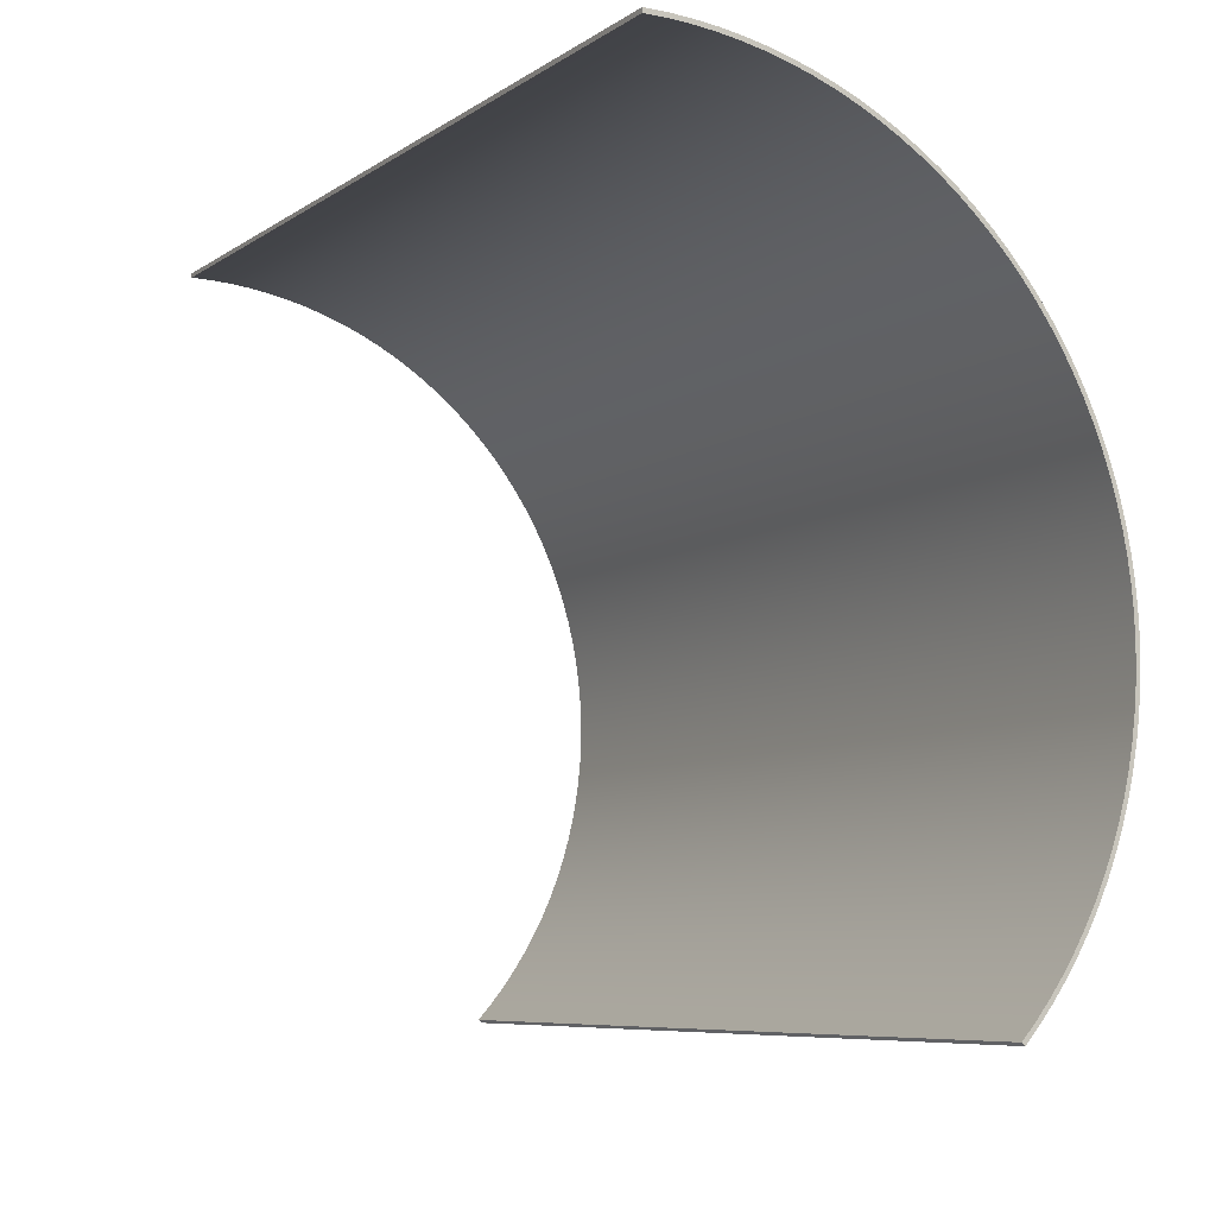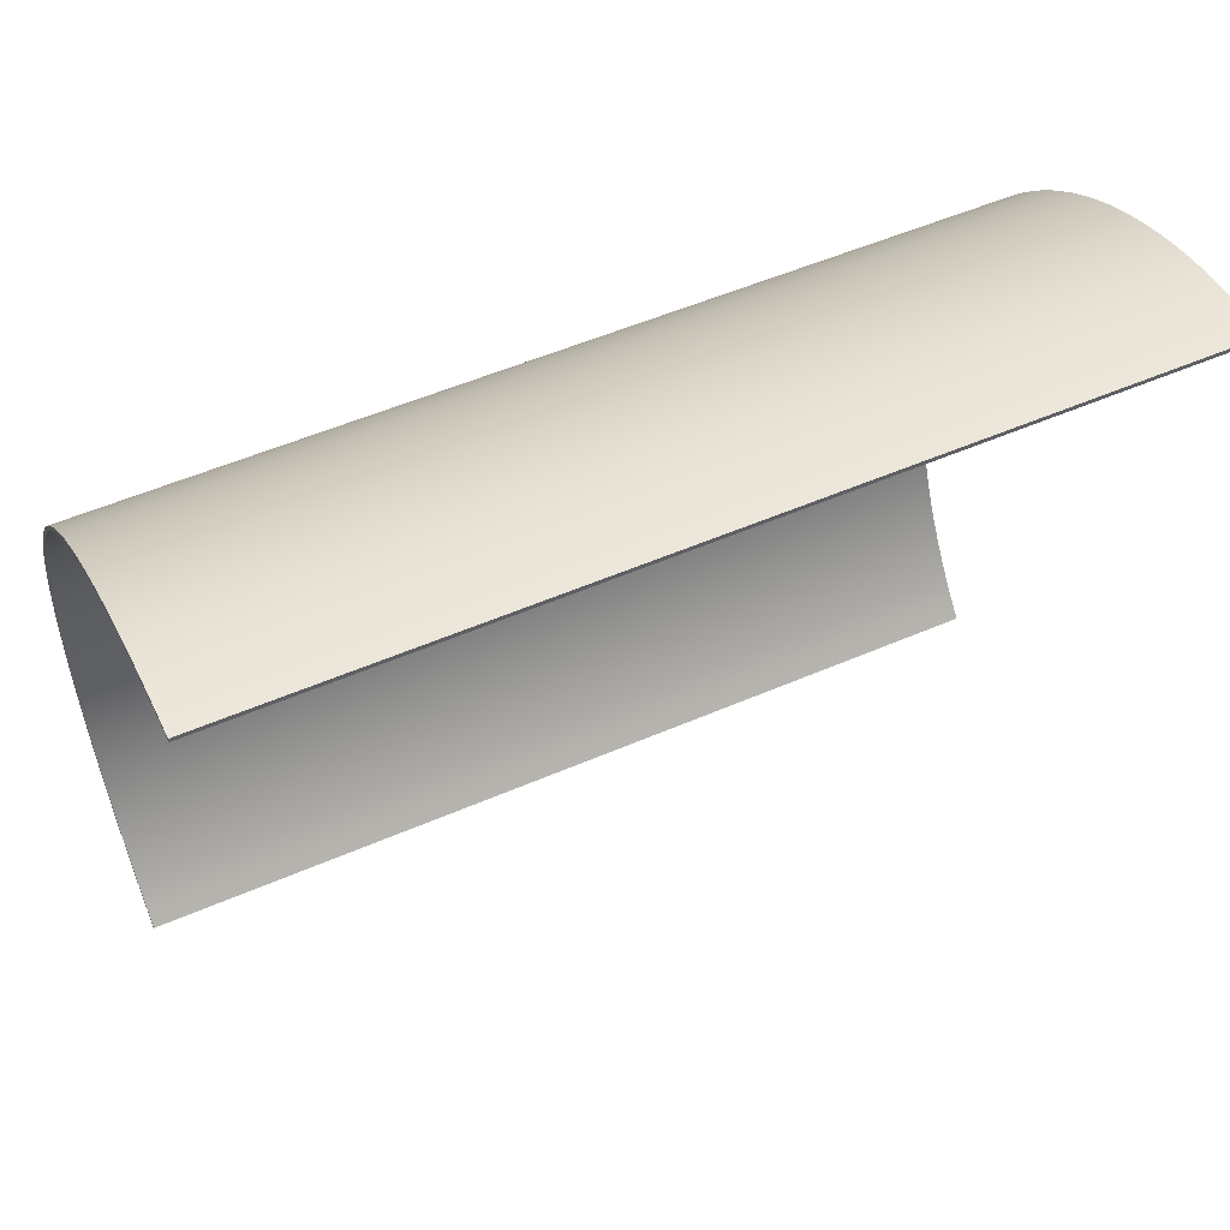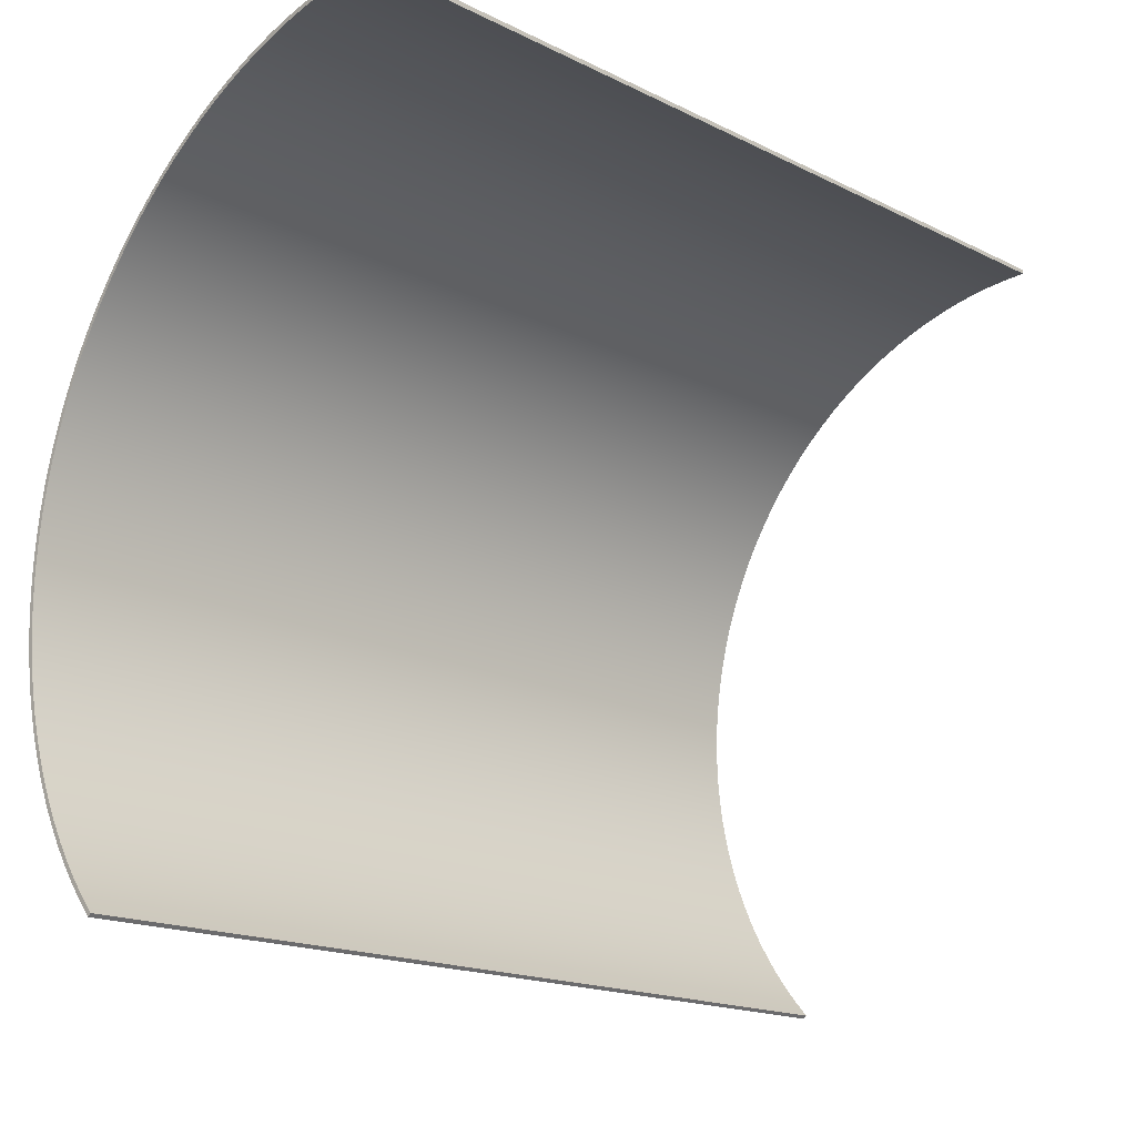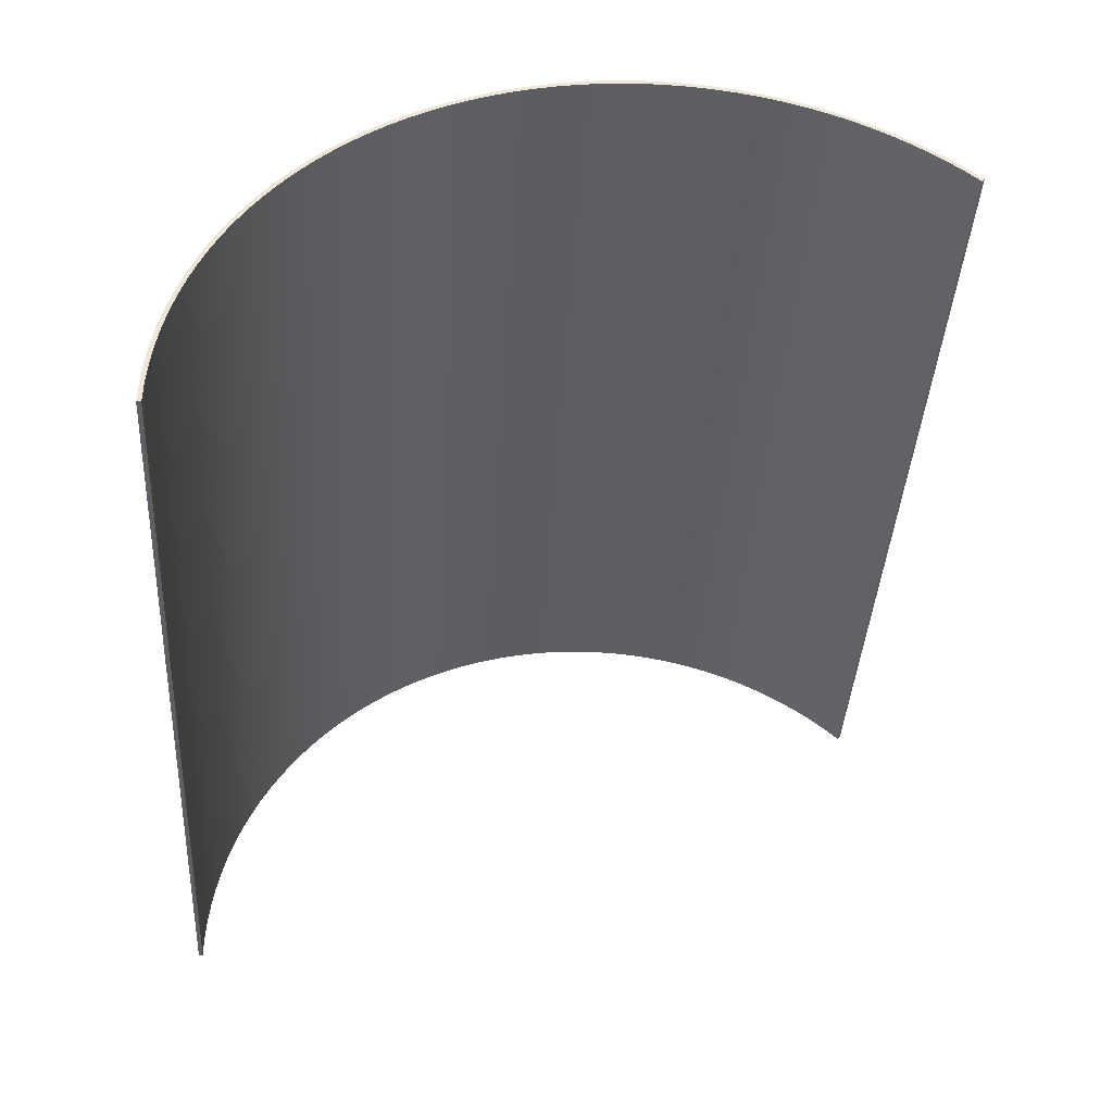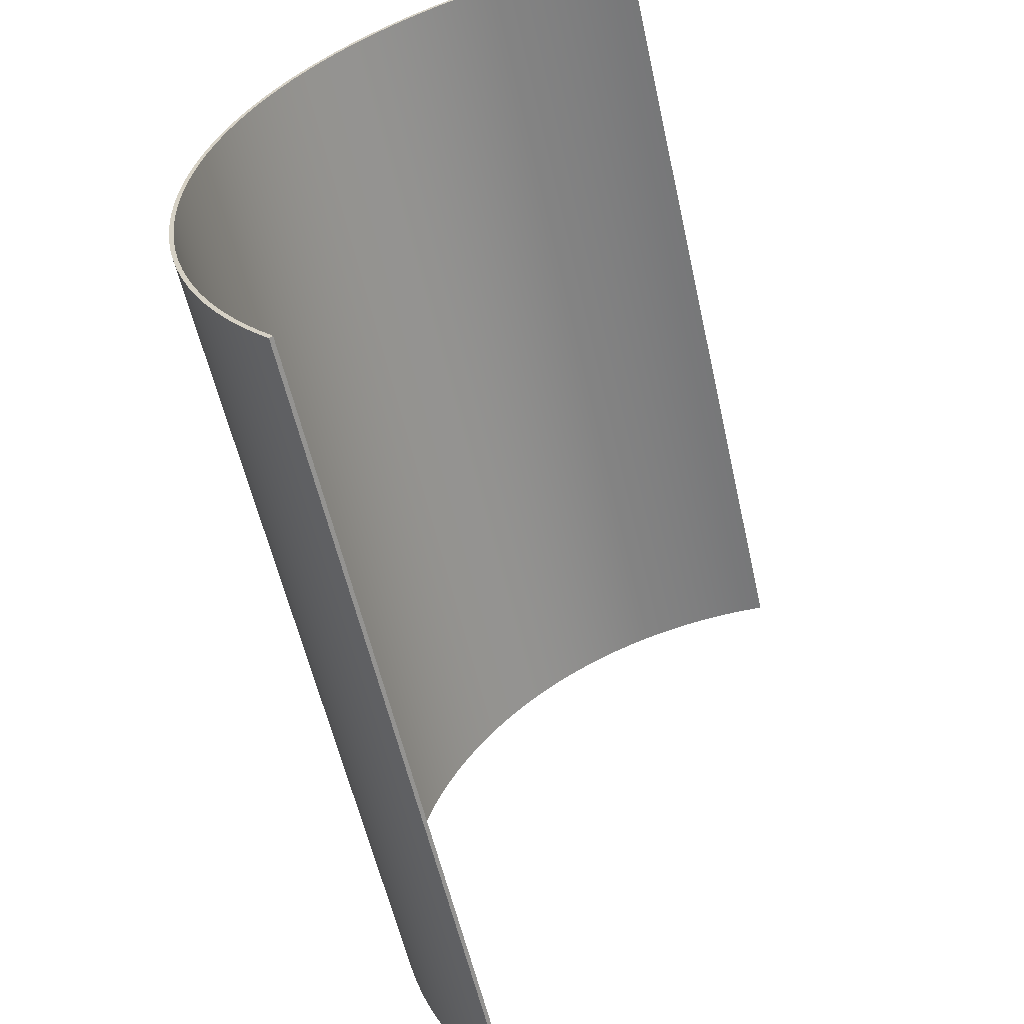
<metadata>
{"format":"obj","ext":"obj","renderer":"f3d","projection":"perspective","resolution":1024,"background":"white","views":[{"elev":-7.4,"azim":-120.0,"up":"+Y"},{"elev":52.5,"azim":154.9,"up":"+Y"},{"elev":-17.8,"azim":136.3,"up":"+Y"},{"elev":-40.4,"azim":-93.4,"up":"+Z"},{"elev":-57.3,"azim":102.6,"up":"+Y"}]}
</metadata>
<code>
o Cylinder
v -1 -0.6891 0.7247
v 1 -0.6891 0.7247
v -1 -0.6527 0.7576
v 1 -0.6527 0.7576
v -1 -0.6147 0.7887
v 1 -0.6147 0.7887
v -1 -0.5753 0.8179
v 1 -0.5753 0.8179
v -1 -0.5345 0.8452
v 1 -0.5345 0.8452
v -1 -0.4924 0.8704
v 1 -0.4924 0.8704
v -1 -0.4491 0.8935
v 1 -0.4491 0.8935
v -1 -0.4047 0.9145
v 1 -0.4047 0.9145
v -1 -0.3593 0.9332
v 1 -0.3593 0.9332
v -1 -0.3131 0.9497
v 1 -0.3131 0.9497
v -1 -0.2661 0.9639
v 1 -0.2661 0.9639
v -1 -0.2185 0.9758
v 1 -0.2185 0.9758
v -1 -0.1704 0.9854
v 1 -0.1704 0.9854
v -1 -0.1218 0.9926
v 1 -0.1218 0.9926
v -1 -0.07295 0.9973
v 1 -0.07295 0.9973
v -1 -0.02393 0.9997
v 1 -0.02393 0.9997
v -1 0.02516 0.9997
v 1 0.02516 0.9997
v -1 0.07418 0.9972
v 1 0.07418 0.9972
v -1 0.123 0.9924
v 1 0.123 0.9924
v -1 0.1716 0.9852
v 1 0.1716 0.9852
v -1 0.2197 0.9756
v 1 0.2197 0.9756
v -1 0.2673 0.9636
v 1 0.2673 0.9636
v -1 0.3143 0.9493
v 1 0.3143 0.9493
v -1 0.3605 0.9328
v 1 0.3605 0.9328
v -1 0.4058 0.914
v 1 0.4058 0.914
v -1 0.4502 0.8929
v 1 0.4502 0.8929
v -1 0.4934 0.8698
v 1 0.4934 0.8698
v -1 0.5355 0.8445
v 1 0.5355 0.8445
v -1 0.5763 0.8172
v 1 0.5763 0.8172
v -1 0.6157 0.788
v 1 0.6157 0.788
v -1 0.6536 0.7568
v 1 0.6536 0.7568
v -1 0.69 0.7238
v 1 0.69 0.7238
v -1 0.7247 0.6891
v 1 0.7247 0.6891
v -1 0.7576 0.6527
v 1 0.7576 0.6527
v -1 0.7887 0.6147
v 1 0.7887 0.6147
v -1 0.8179 0.5753
v 1 0.8179 0.5753
v -1 0.8452 0.5345
v 1 0.8452 0.5345
v -1 0.8704 0.4924
v 1 0.8704 0.4924
v -1 0.8935 0.4491
v 1 0.8935 0.4491
v -1 0.9145 0.4047
v 1 0.9145 0.4047
v -1 0.9332 0.3593
v 1 0.9332 0.3593
v -1 0.9497 0.3131
v 1 0.9497 0.3131
v -1 0.9639 0.2661
v 1 0.9639 0.2661
v -1 0.9758 0.2185
v 1 0.9758 0.2185
v -1 0.9854 0.1704
v 1 0.9854 0.1704
v -1 0.9926 0.1218
v 1 0.9926 0.1218
v -1 0.9973 0.07295
v 1 0.9973 0.07295
v -1 0.9997 0.02393
v 1 0.9997 0.02393
v -1 0.9997 -0.02515
v 1 0.9997 -0.02515
v -1 -0.6824 0.7173
v 1 -0.6824 0.7173
v -1 -0.6462 0.75
v 1 -0.6462 0.75
v -1 -0.6086 0.7808
v 1 -0.6086 0.7808
v -1 -0.5696 0.8098
v 1 -0.5696 0.8098
v -1 -0.5291 0.8367
v 1 -0.5291 0.8367
v -1 -0.4874 0.8617
v 1 -0.4874 0.8617
v -1 -0.4446 0.8846
v 1 -0.4446 0.8846
v -1 -0.4006 0.9053
v 1 -0.4006 0.9053
v -1 -0.3557 0.9239
v 1 -0.3557 0.9239
v -1 -0.31 0.9402
v 1 -0.31 0.9402
v -1 -0.2635 0.9543
v 1 -0.2635 0.9543
v -1 -0.2163 0.9661
v 1 -0.2163 0.9661
v -1 -0.1687 0.9755
v 1 -0.1687 0.9755
v -1 -0.1206 0.9826
v 1 -0.1206 0.9826
v -1 -0.07222 0.9874
v 1 -0.07222 0.9874
v -1 -0.02369 0.9897
v 1 -0.02369 0.9897
v -1 0.0249 0.9897
v 1 0.0249 0.9897
v -1 0.07344 0.9873
v 1 0.07344 0.9873
v -1 0.1218 0.9825
v 1 0.1218 0.9825
v -1 0.1699 0.9753
v 1 0.1699 0.9753
v -1 0.2175 0.9658
v 1 0.2175 0.9658
v -1 0.2646 0.954
v 1 0.2646 0.954
v -1 0.3111 0.9398
v 1 0.3111 0.9398
v -1 0.3569 0.9234
v 1 0.3569 0.9234
v -1 0.4017 0.9048
v 1 0.4017 0.9048
v -1 0.4457 0.884
v 1 0.4457 0.884
v -1 0.4885 0.8611
v 1 0.4885 0.8611
v -1 0.5302 0.8361
v 1 0.5302 0.8361
v -1 0.5705 0.8091
v 1 0.5705 0.8091
v -1 0.6096 0.7801
v 1 0.6096 0.7801
v -1 0.6471 0.7492
v 1 0.6471 0.7492
v -1 0.6831 0.7166
v 1 0.6831 0.7166
v -1 0.7174 0.6822
v 1 0.7174 0.6822
v -1 0.75 0.6462
v 1 0.75 0.6462
v -1 0.7808 0.6086
v 1 0.7808 0.6086
v -1 0.8098 0.5696
v 1 0.8098 0.5696
v -1 0.8367 0.5291
v 1 0.8367 0.5291
v -1 0.8617 0.4874
v 1 0.8617 0.4874
v -1 0.8846 0.4446
v 1 0.8846 0.4446
v -1 0.9053 0.4006
v 1 0.9053 0.4006
v -1 0.9239 0.3557
v 1 0.9239 0.3557
v -1 0.9402 0.31
v 1 0.9402 0.31
v -1 0.9543 0.2635
v 1 0.9543 0.2635
v -1 0.9661 0.2163
v 1 0.9661 0.2163
v -1 0.9755 0.1687
v 1 0.9755 0.1687
v -1 0.9826 0.1206
v 1 0.9826 0.1206
v -1 0.9874 0.07222
v 1 0.9874 0.07222
v -1 0.9897 0.02369
v 1 0.9897 0.02369
v -1 0.9897 -0.02515
v 1 0.9897 -0.02515
v 1 -0.6891 0.7247
v 1 -0.6891 0.7247
v -1 -0.6891 0.7247
v -1 -0.6891 0.7247
v -1 -0.6527 0.7576
v 1 -0.6527 0.7576
v -1 -0.6147 0.7887
v 1 -0.6147 0.7887
v -1 -0.5753 0.8179
v 1 -0.5753 0.8179
v -1 -0.5345 0.8452
v 1 -0.5345 0.8452
v -1 -0.4924 0.8704
v 1 -0.4924 0.8704
v -1 -0.4491 0.8935
v 1 -0.4491 0.8935
v -1 -0.4047 0.9145
v 1 -0.4047 0.9145
v -1 -0.3593 0.9332
v 1 -0.3593 0.9332
v -1 -0.3131 0.9497
v 1 -0.3131 0.9497
v -1 -0.2661 0.9639
v 1 -0.2661 0.9639
v -1 -0.2185 0.9758
v 1 -0.2185 0.9758
v -1 -0.1704 0.9854
v 1 -0.1704 0.9854
v -1 -0.1218 0.9926
v 1 -0.1218 0.9926
v -1 -0.07295 0.9973
v 1 -0.07295 0.9973
v -1 -0.02393 0.9997
v 1 -0.02393 0.9997
v -1 0.02516 0.9997
v 1 0.02516 0.9997
v -1 0.07418 0.9972
v 1 0.07418 0.9972
v -1 0.123 0.9924
v 1 0.123 0.9924
v -1 0.1716 0.9852
v 1 0.1716 0.9852
v -1 0.2197 0.9756
v 1 0.2197 0.9756
v -1 0.2673 0.9636
v 1 0.2673 0.9636
v -1 0.3143 0.9493
v 1 0.3143 0.9493
v -1 0.3605 0.9328
v 1 0.3605 0.9328
v -1 0.4058 0.914
v 1 0.4058 0.914
v -1 0.4502 0.8929
v 1 0.4502 0.8929
v -1 0.4934 0.8698
v 1 0.4934 0.8698
v -1 0.5355 0.8445
v 1 0.5355 0.8445
v -1 0.5763 0.8172
v 1 0.5763 0.8172
v -1 0.6157 0.788
v 1 0.6157 0.788
v -1 0.6536 0.7568
v 1 0.6536 0.7568
v -1 0.69 0.7238
v 1 0.69 0.7238
v -1 0.7247 0.6891
v 1 0.7247 0.6891
v -1 0.7576 0.6527
v 1 0.7576 0.6527
v -1 0.7887 0.6147
v 1 0.7887 0.6147
v -1 0.8179 0.5753
v 1 0.8179 0.5753
v -1 0.8452 0.5345
v 1 0.8452 0.5345
v -1 0.8704 0.4924
v 1 0.8704 0.4924
v -1 0.8935 0.4491
v 1 0.8935 0.4491
v -1 0.9145 0.4047
v 1 0.9145 0.4047
v -1 0.9332 0.3593
v 1 0.9332 0.3593
v -1 0.9497 0.3131
v 1 0.9497 0.3131
v -1 0.9639 0.2661
v 1 0.9639 0.2661
v -1 0.9758 0.2185
v 1 0.9758 0.2185
v -1 0.9854 0.1704
v 1 0.9854 0.1704
v -1 0.9926 0.1218
v 1 0.9926 0.1218
v -1 0.9973 0.07295
v 1 0.9973 0.07295
v -1 0.9997 0.02393
v 1 0.9997 0.02393
v -1 0.9997 -0.02515
v -1 0.9997 -0.02515
v 1 0.9997 -0.02515
v 1 0.9997 -0.02515
v 1 -0.6824 0.7173
v 1 -0.6824 0.7173
v -1 -0.6824 0.7173
v -1 -0.6824 0.7173
v -1 -0.6462 0.75
v 1 -0.6462 0.75
v -1 -0.6086 0.7808
v 1 -0.6086 0.7808
v -1 -0.5696 0.8098
v 1 -0.5696 0.8098
v -1 -0.5291 0.8367
v 1 -0.5291 0.8367
v -1 -0.4874 0.8617
v 1 -0.4874 0.8617
v -1 -0.4446 0.8846
v 1 -0.4446 0.8846
v -1 -0.4006 0.9053
v 1 -0.4006 0.9053
v -1 -0.3557 0.9239
v 1 -0.3557 0.9239
v -1 -0.31 0.9402
v 1 -0.31 0.9402
v -1 -0.2635 0.9543
v 1 -0.2635 0.9543
v -1 -0.2163 0.9661
v 1 -0.2163 0.9661
v -1 -0.1687 0.9755
v 1 -0.1687 0.9755
v -1 -0.1206 0.9826
v 1 -0.1206 0.9826
v -1 -0.07222 0.9874
v 1 -0.07222 0.9874
v -1 -0.02369 0.9897
v 1 -0.02369 0.9897
v -1 0.0249 0.9897
v 1 0.0249 0.9897
v -1 0.07344 0.9873
v 1 0.07344 0.9873
v -1 0.1218 0.9825
v 1 0.1218 0.9825
v -1 0.1699 0.9753
v 1 0.1699 0.9753
v -1 0.2175 0.9658
v 1 0.2175 0.9658
v -1 0.2646 0.954
v 1 0.2646 0.954
v -1 0.3111 0.9398
v 1 0.3111 0.9398
v -1 0.3569 0.9234
v 1 0.3569 0.9234
v -1 0.4017 0.9048
v 1 0.4017 0.9048
v -1 0.4457 0.884
v 1 0.4457 0.884
v -1 0.4885 0.8611
v 1 0.4885 0.8611
v -1 0.5302 0.8361
v 1 0.5302 0.8361
v -1 0.5705 0.8091
v 1 0.5705 0.8091
v -1 0.6096 0.7801
v 1 0.6096 0.7801
v -1 0.6471 0.7492
v 1 0.6471 0.7492
v -1 0.6831 0.7166
v 1 0.6831 0.7166
v -1 0.7174 0.6822
v 1 0.7174 0.6822
v -1 0.75 0.6462
v 1 0.75 0.6462
v -1 0.7808 0.6086
v 1 0.7808 0.6086
v -1 0.8098 0.5696
v 1 0.8098 0.5696
v -1 0.8367 0.5291
v 1 0.8367 0.5291
v -1 0.8617 0.4874
v 1 0.8617 0.4874
v -1 0.8846 0.4446
v 1 0.8846 0.4446
v -1 0.9053 0.4006
v 1 0.9053 0.4006
v -1 0.9239 0.3557
v 1 0.9239 0.3557
v -1 0.9402 0.31
v 1 0.9402 0.31
v -1 0.9543 0.2635
v 1 0.9543 0.2635
v -1 0.9661 0.2163
v 1 0.9661 0.2163
v -1 0.9755 0.1687
v 1 0.9755 0.1687
v -1 0.9826 0.1206
v 1 0.9826 0.1206
v -1 0.9874 0.07222
v 1 0.9874 0.07222
v -1 0.9897 0.02369
v 1 0.9897 0.02369
v -1 0.9897 -0.02515
v -1 0.9897 -0.02515
v 1 0.9897 -0.02515
v 1 0.9897 -0.02515
f 1 2 4 3
f 3 4 6 5
f 5 6 8 7
f 7 8 10 9
f 9 10 12 11
f 11 12 14 13
f 13 14 16 15
f 15 16 18 17
f 17 18 20 19
f 19 20 22 21
f 21 22 24 23
f 23 24 26 25
f 25 26 28 27
f 27 28 30 29
f 29 30 32 31
f 31 32 34 33
f 33 34 36 35
f 35 36 38 37
f 37 38 40 39
f 39 40 42 41
f 41 42 44 43
f 43 44 46 45
f 45 46 48 47
f 47 48 50 49
f 49 50 52 51
f 51 52 54 53
f 53 54 56 55
f 55 56 58 57
f 57 58 60 59
f 59 60 62 61
f 61 62 64 63
f 63 64 66 65
f 65 66 68 67
f 67 68 70 69
f 69 70 72 71
f 71 72 74 73
f 73 74 76 75
f 75 76 78 77
f 77 78 80 79
f 79 80 82 81
f 81 82 84 83
f 83 84 86 85
f 85 86 88 87
f 87 88 90 89
f 89 90 92 91
f 91 92 94 93
f 93 94 96 95
f 95 96 98 97
f 101 102 100 99
f 103 104 102 101
f 105 106 104 103
f 107 108 106 105
f 109 110 108 107
f 111 112 110 109
f 113 114 112 111
f 115 116 114 113
f 117 118 116 115
f 119 120 118 117
f 121 122 120 119
f 123 124 122 121
f 125 126 124 123
f 127 128 126 125
f 129 130 128 127
f 131 132 130 129
f 133 134 132 131
f 135 136 134 133
f 137 138 136 135
f 139 140 138 137
f 141 142 140 139
f 143 144 142 141
f 145 146 144 143
f 147 148 146 145
f 149 150 148 147
f 151 152 150 149
f 153 154 152 151
f 155 156 154 153
f 157 158 156 155
f 159 160 158 157
f 161 162 160 159
f 163 164 162 161
f 165 166 164 163
f 167 168 166 165
f 169 170 168 167
f 171 172 170 169
f 173 174 172 171
f 175 176 174 173
f 177 178 176 175
f 179 180 178 177
f 181 182 180 179
f 183 184 182 181
f 185 186 184 183
f 187 188 186 185
f 189 190 188 187
f 191 192 190 189
f 193 194 192 191
f 195 196 194 193
f 224 222 324 326
f 243 245 347 345
f 270 268 370 372
f 216 214 316 318
f 246 244 346 348
f 297 294 396 399
f 280 278 380 382
f 226 224 326 328
f 275 277 379 377
f 237 239 341 339
f 208 206 308 310
f 289 291 393 391
f 228 226 328 330
f 253 255 357 355
f 223 225 327 325
f 217 219 321 319
f 281 283 385 383
f 261 263 365 363
f 210 208 310 312
f 250 248 350 352
f 225 227 329 327
f 227 229 331 329
f 267 269 371 369
f 238 236 338 340
f 207 209 311 309
f 241 243 345 343
f 247 249 351 349
f 218 216 318 320
f 244 242 344 346
f 235 237 339 337
f 282 280 382 384
f 278 276 378 380
f 254 252 354 356
f 205 207 309 307
f 292 290 392 394
f 268 266 368 370
f 230 228 330 332
f 219 221 323 321
f 273 275 377 375
f 251 253 355 353
f 258 256 358 360
f 206 204 306 308
f 265 267 369 367
f 285 287 389 387
f 283 285 387 385
f 215 217 319 317
f 279 281 383 381
f 252 250 352 354
f 263 265 367 365
f 255 257 359 357
f 229 231 333 331
f 197 199 301 299
f 284 282 384 386
f 221 223 325 323
f 257 259 361 359
f 256 254 356 358
f 236 234 336 338
f 211 213 315 313
f 233 235 337 335
f 264 262 364 366
f 222 220 322 324
f 266 264 366 368
f 204 202 304 306
f 295 298 400 397
f 276 274 376 378
f 203 205 307 305
f 213 215 317 315
f 248 246 348 350
f 209 211 313 311
f 242 240 342 344
f 291 293 395 393
f 214 212 314 316
f 294 292 394 396
f 220 218 320 322
f 239 241 343 341
f 260 258 360 362
f 234 232 334 336
f 293 296 398 395
f 272 270 372 374
f 288 286 388 390
f 286 284 386 388
f 201 203 305 303
f 245 247 349 347
f 231 233 335 333
f 232 230 332 334
f 274 272 374 376
f 202 198 300 304
f 271 273 375 373
f 287 289 391 389
f 277 279 381 379
f 269 271 373 371
f 240 238 340 342
f 200 201 303 302
f 212 210 312 314
f 249 251 353 351
f 259 261 363 361
f 290 288 390 392
f 262 260 362 364

</code>
